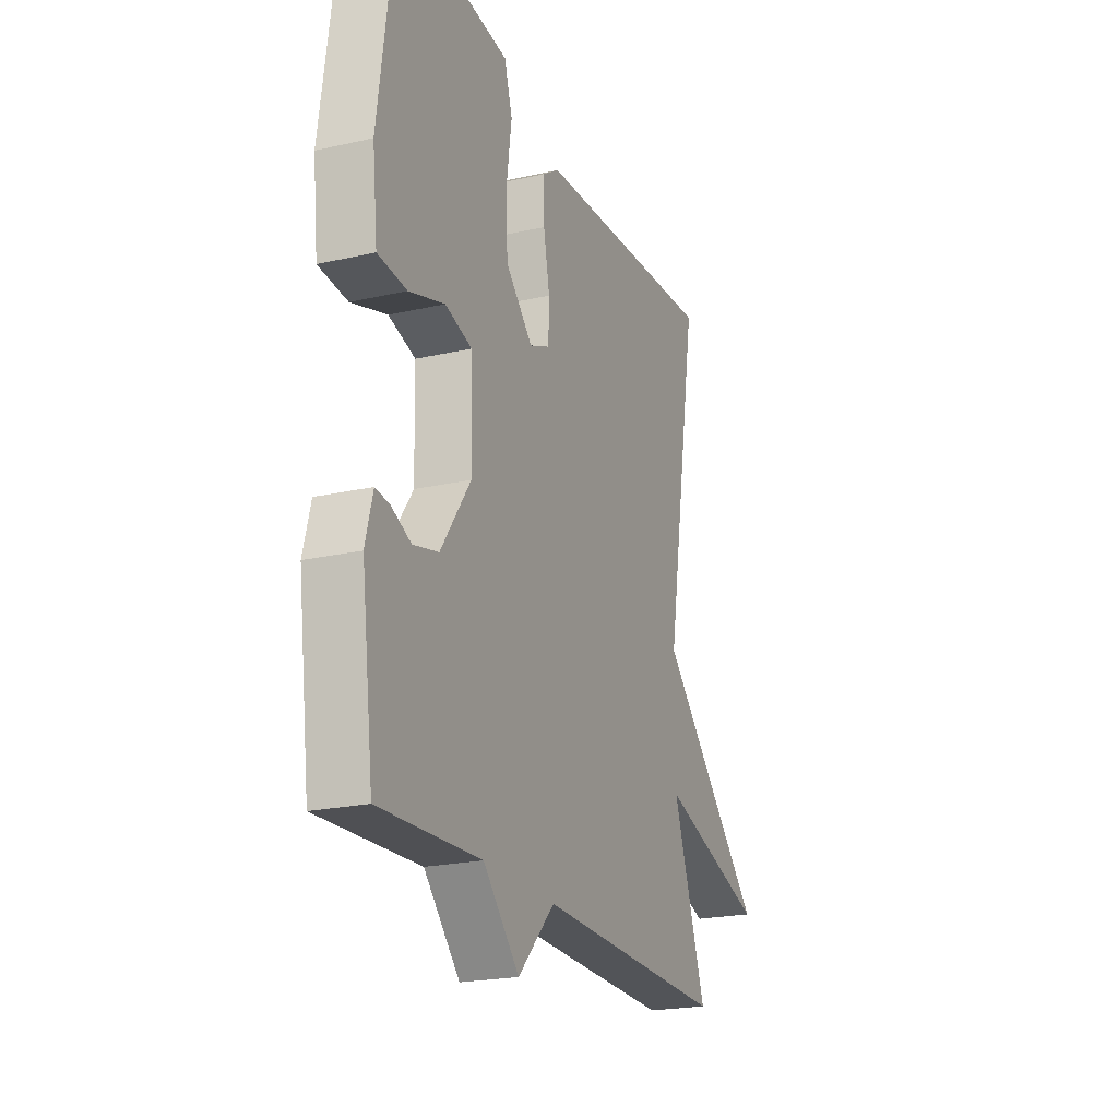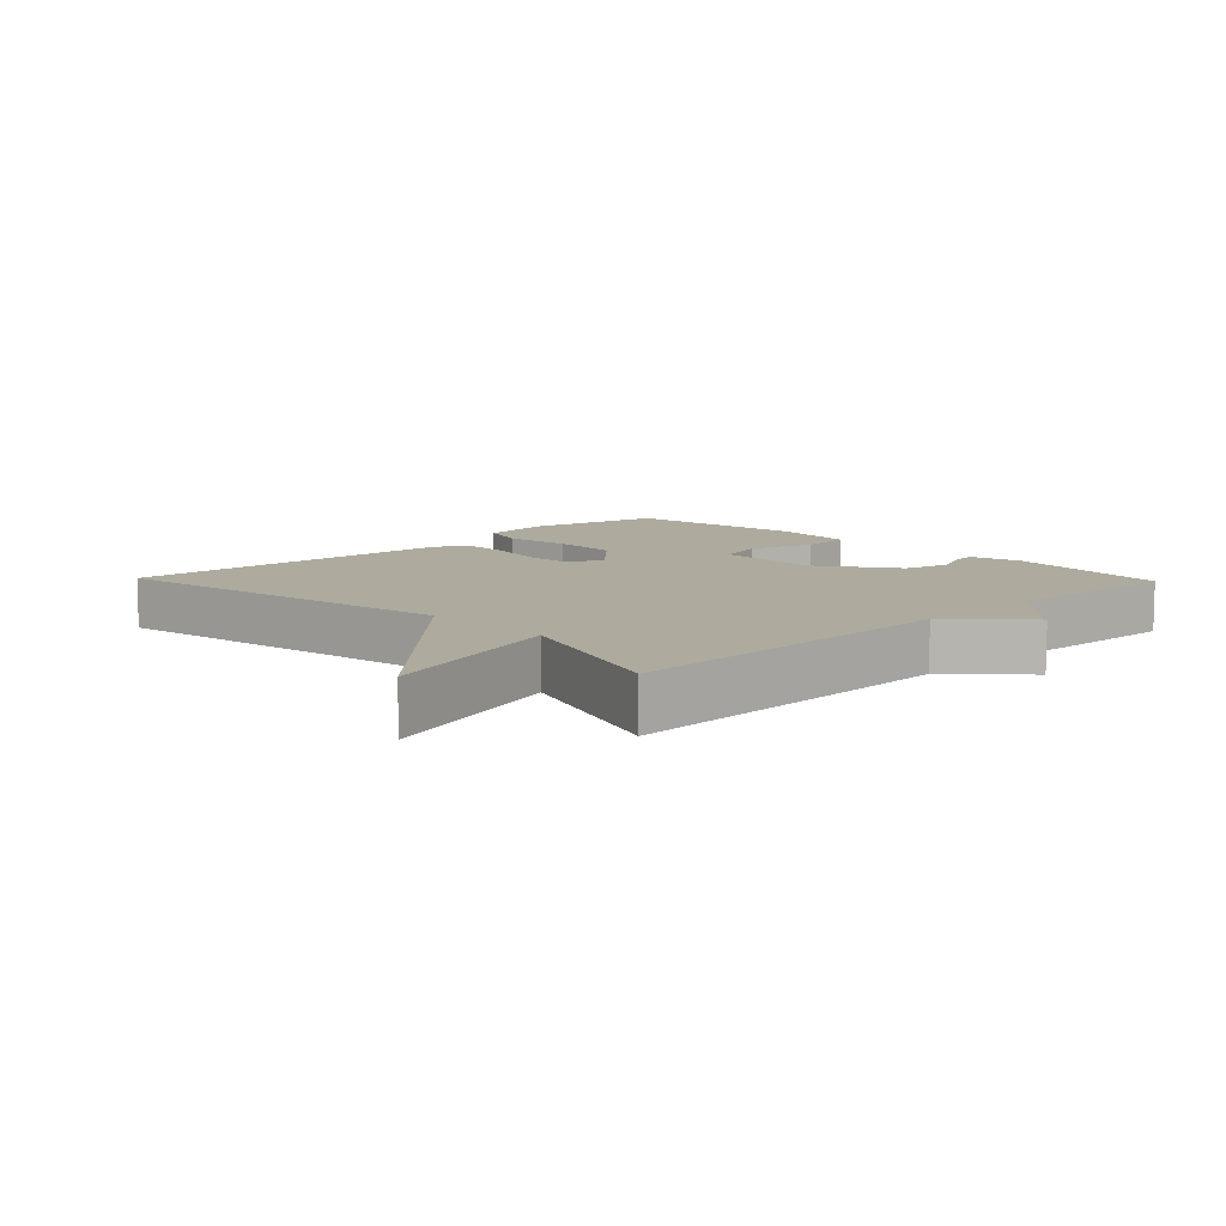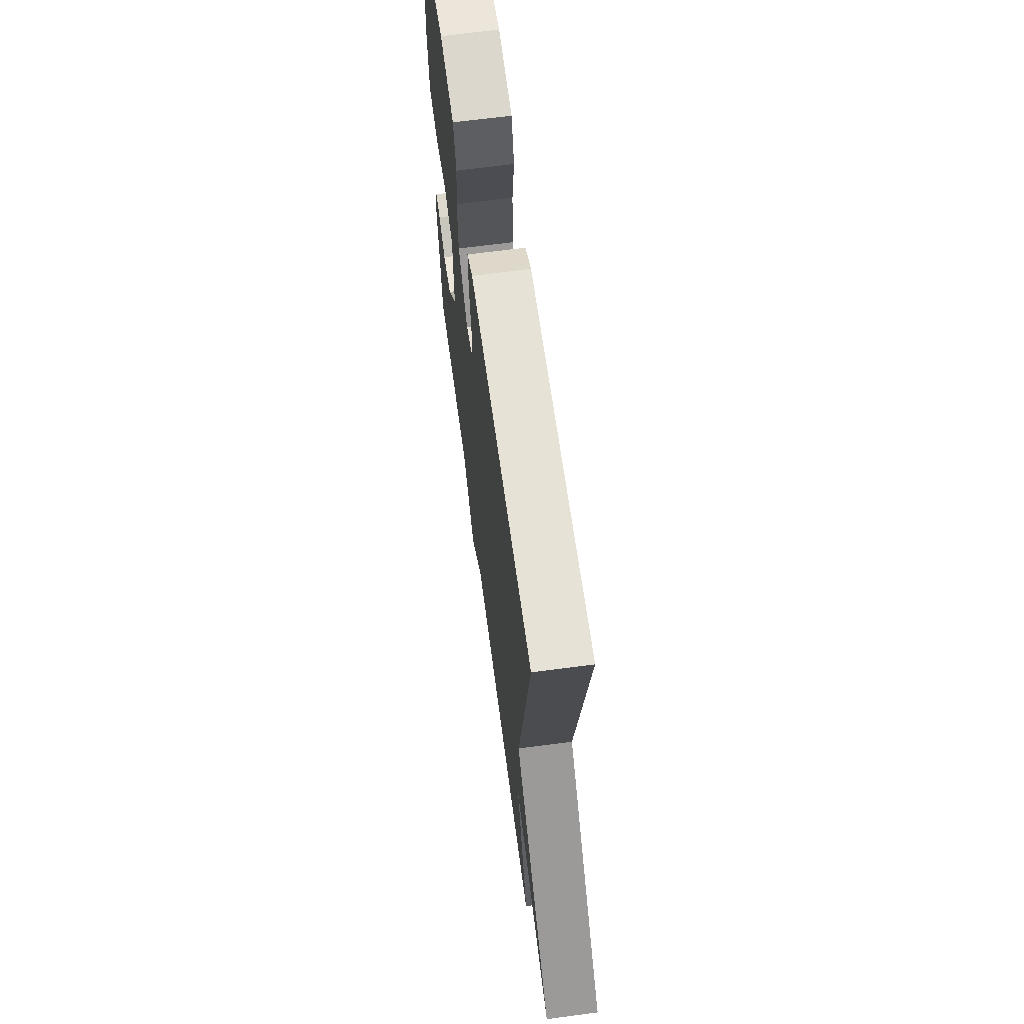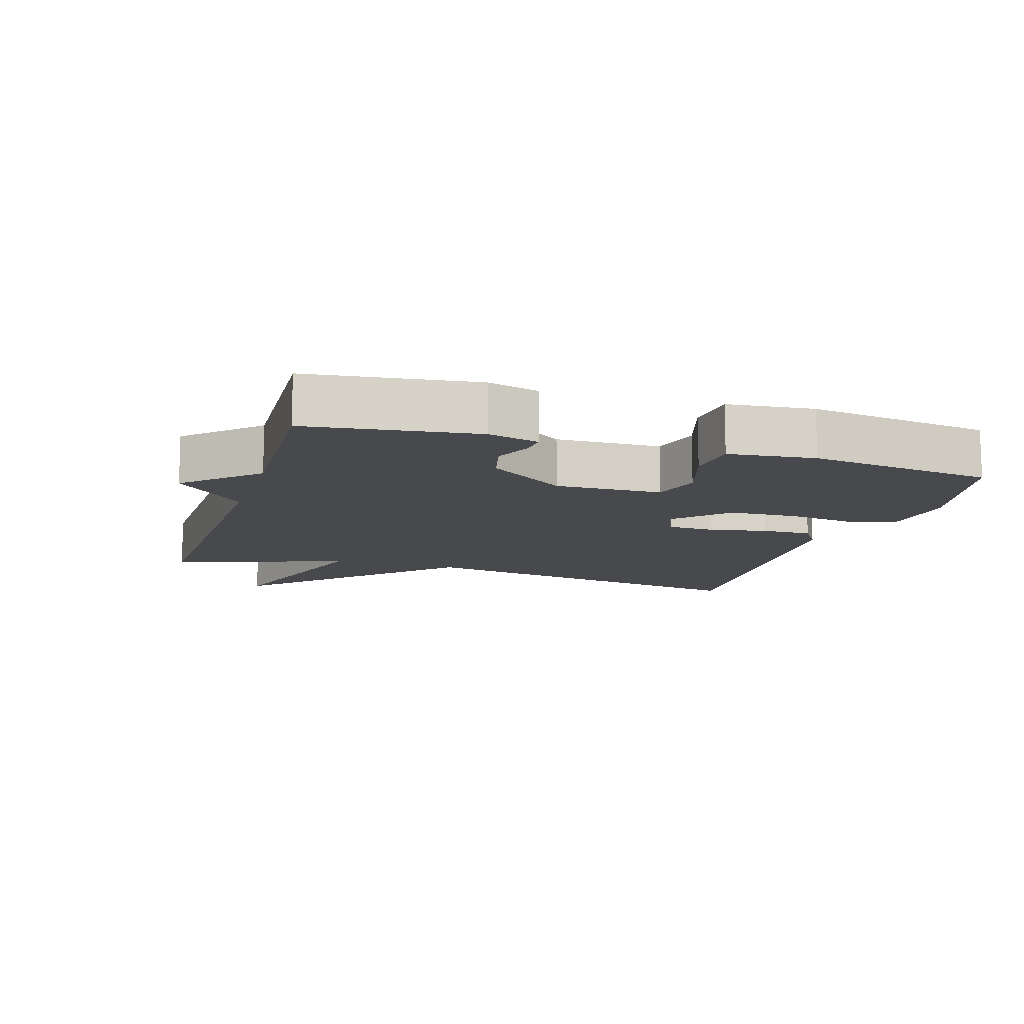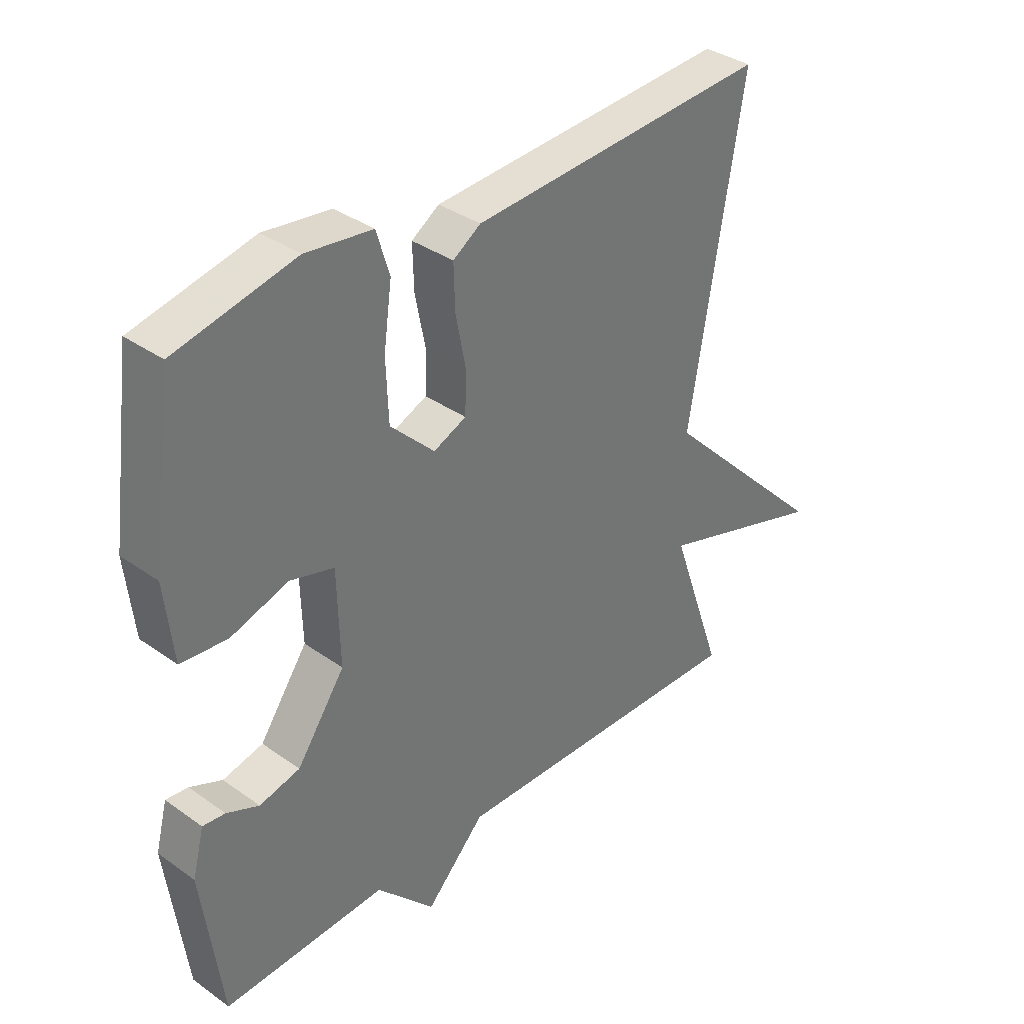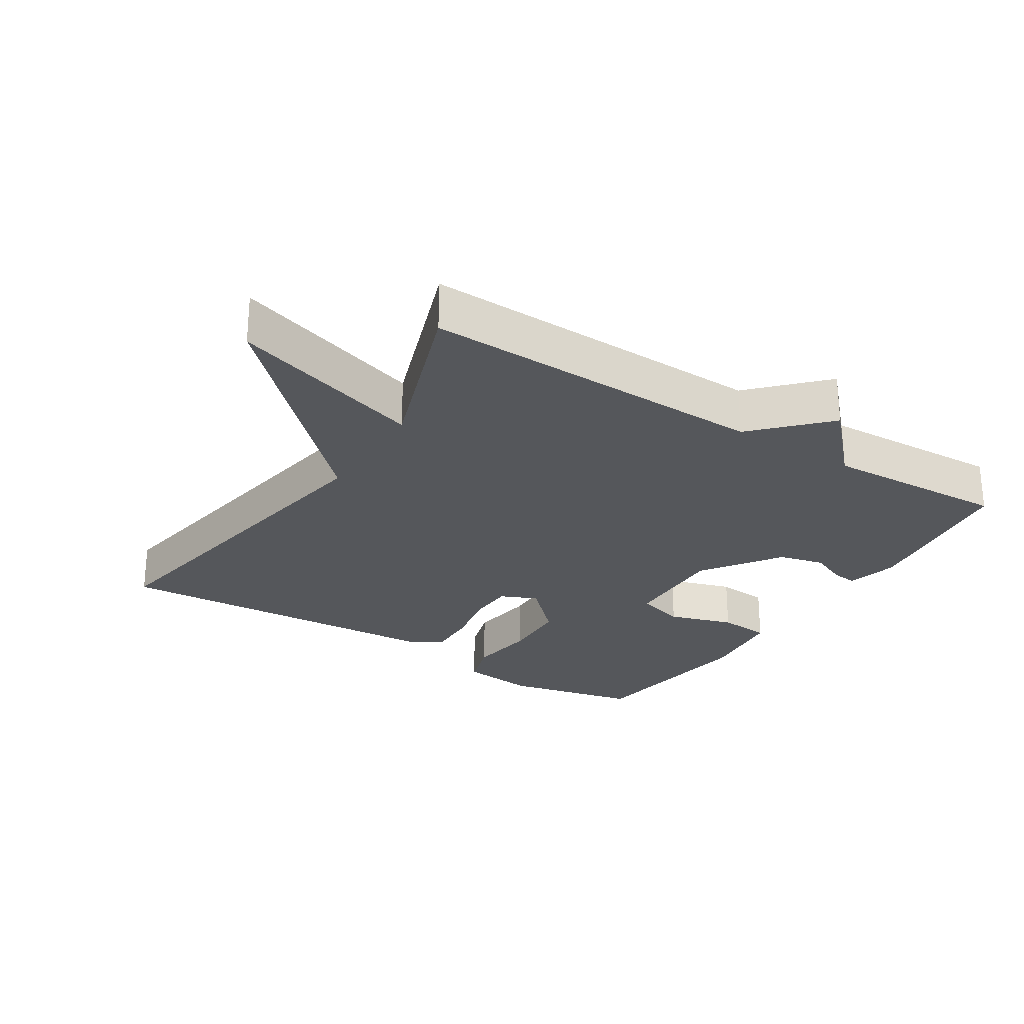
<metadata>
{"format":"obj","ext":"obj","renderer":"f3d","projection":"perspective","resolution":1024,"background":"white","views":[{"elev":-21.7,"azim":-68.3,"up":"+Z"},{"elev":9.2,"azim":136.2,"up":"+Y"},{"elev":66.3,"azim":82.4,"up":"+Z"},{"elev":-12.0,"azim":-107.2,"up":"+Y"},{"elev":35.7,"azim":-46.9,"up":"+Z"},{"elev":-26.4,"azim":147.7,"up":"+Y"}]}
</metadata>
<code>
v 0.5 0.07 -0.5
v -0.023 0.07 -0.487
v -0.124 0.07 -0.592
v -0.223 0.07 -0.487
v -0.5 0.07 -0.5
v -0.533 0.07 -0.247
v -0.513 0.07 -0.17
v -0.475 0.07 -0.174
v -0.42 0.07 -0.198
v -0.351 0.07 -0.181
v -0.269 0.07 -0.064
v -0.273 0.07 0.096
v -0.347 0.07 0.117
v -0.445 0.07 0.086
v -0.524 0.07 0.093
v -0.538 0.07 0.223
v -0.5 0.07 0.5
v -0.297 0.07 0.545
v -0.184 0.07 0.531
v -0.162 0.07 0.459
v -0.176 0.07 0.358
v -0.172 0.07 0.255
v -0.097 0.07 0.181
v -0.041 0.07 0.205
v -0.039 0.07 0.276
v -0.056 0.07 0.363
v -0.058 0.07 0.437
v -0.011 0.07 0.468
v 0.5 0.07 0.5
v 0.409 0.07 -0.039
v 0.702 0.07 -0.331
v 0.409 0.07 -0.239
v 0.5 0 -0.5
v -0.023 0 -0.487
v -0.124 0 -0.592
v -0.223 0 -0.487
v -0.5 0 -0.5
v -0.533 0 -0.247
v -0.513 0 -0.17
v -0.475 0 -0.174
v -0.42 0 -0.198
v -0.351 0 -0.181
v -0.269 0 -0.064
v -0.273 0 0.096
v -0.347 0 0.117
v -0.445 0 0.086
v -0.524 0 0.093
v -0.538 0 0.223
v -0.5 0 0.5
v -0.297 0 0.545
v -0.184 0 0.531
v -0.162 0 0.459
v -0.176 0 0.358
v -0.172 0 0.255
v -0.097 0 0.181
v -0.041 0 0.205
v -0.039 0 0.276
v -0.056 0 0.363
v -0.058 0 0.437
v -0.011 0 0.468
v 0.5 0 0.5
v 0.409 0 -0.039
v 0.702 0 -0.331
v 0.409 0 -0.239
f 30 31 32
f 28 29 30
f 27 28 30
f 26 27 30
f 25 26 30
f 24 25 30 32
f 32 1 2
f 24 32 2
f 23 24 2
f 19 20 21
f 18 19 21
f 17 18 21
f 16 17 21
f 15 16 21
f 14 15 21
f 13 14 21
f 12 13 21 22
f 2 3 4
f 23 2 4
f 22 23 4
f 12 22 4
f 11 12 4
f 7 8 9
f 6 7 9
f 5 6 9
f 4 5 9
f 4 9 10
f 4 10 11
f 64 63 62
f 62 61 60
f 62 60 59
f 62 59 58
f 62 58 57
f 64 62 57 56
f 34 33 64
f 34 64 56
f 34 56 55
f 53 52 51
f 53 51 50
f 53 50 49
f 53 49 48
f 53 48 47
f 53 47 46
f 53 46 45
f 54 53 45 44
f 36 35 34
f 36 34 55
f 36 55 54
f 36 54 44
f 36 44 43
f 41 40 39
f 41 39 38
f 41 38 37
f 41 37 36
f 42 41 36
f 43 42 36
f 1 33 34 2
f 2 34 35 3
f 3 35 36 4
f 4 36 37 5
f 5 37 38 6
f 6 38 39 7
f 7 39 40 8
f 8 40 41 9
f 9 41 42 10
f 10 42 43 11
f 11 43 44 12
f 12 44 45 13
f 13 45 46 14
f 14 46 47 15
f 15 47 48 16
f 16 48 49 17
f 17 49 50 18
f 18 50 51 19
f 19 51 52 20
f 20 52 53 21
f 21 53 54 22
f 22 54 55 23
f 23 55 56 24
f 24 56 57 25
f 25 57 58 26
f 26 58 59 27
f 27 59 60 28
f 28 60 61 29
f 29 61 62 30
f 30 62 63 31
f 31 63 64 32
f 32 64 33 1

</code>
